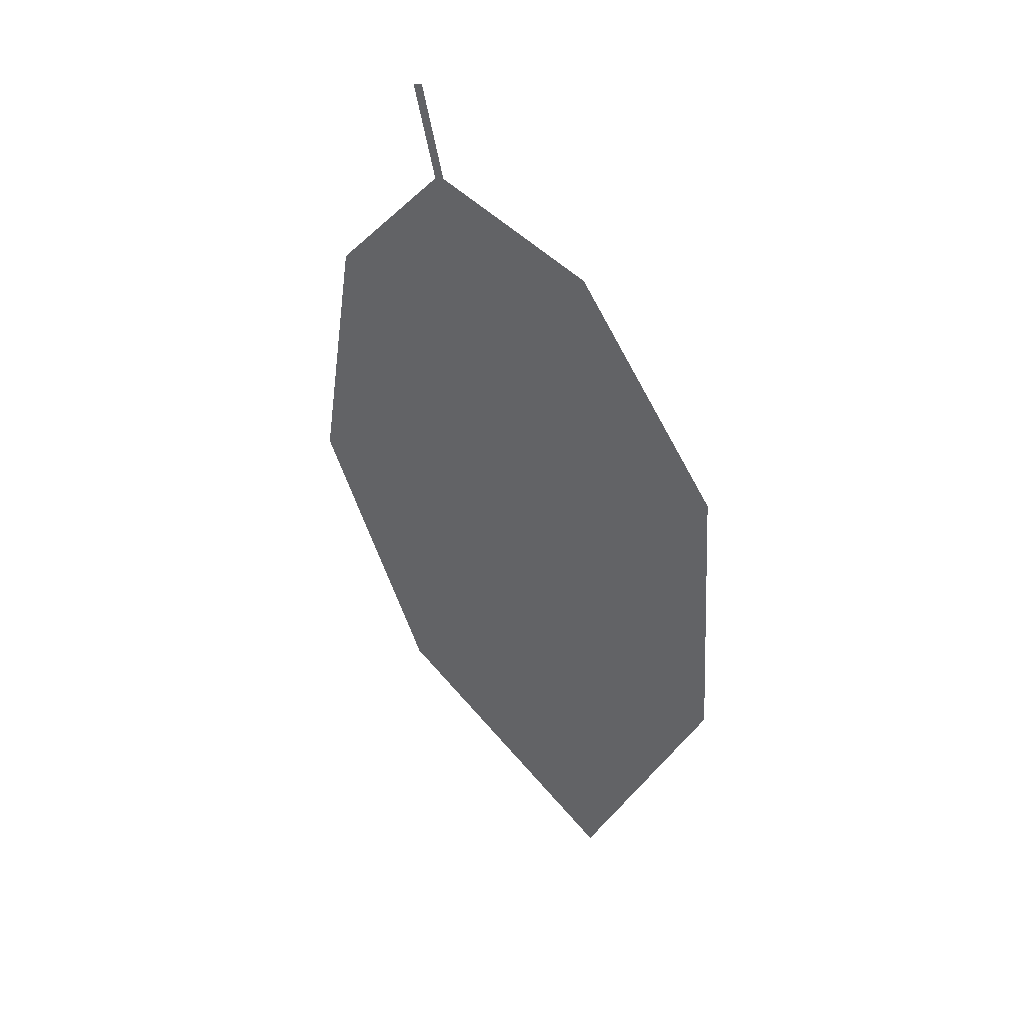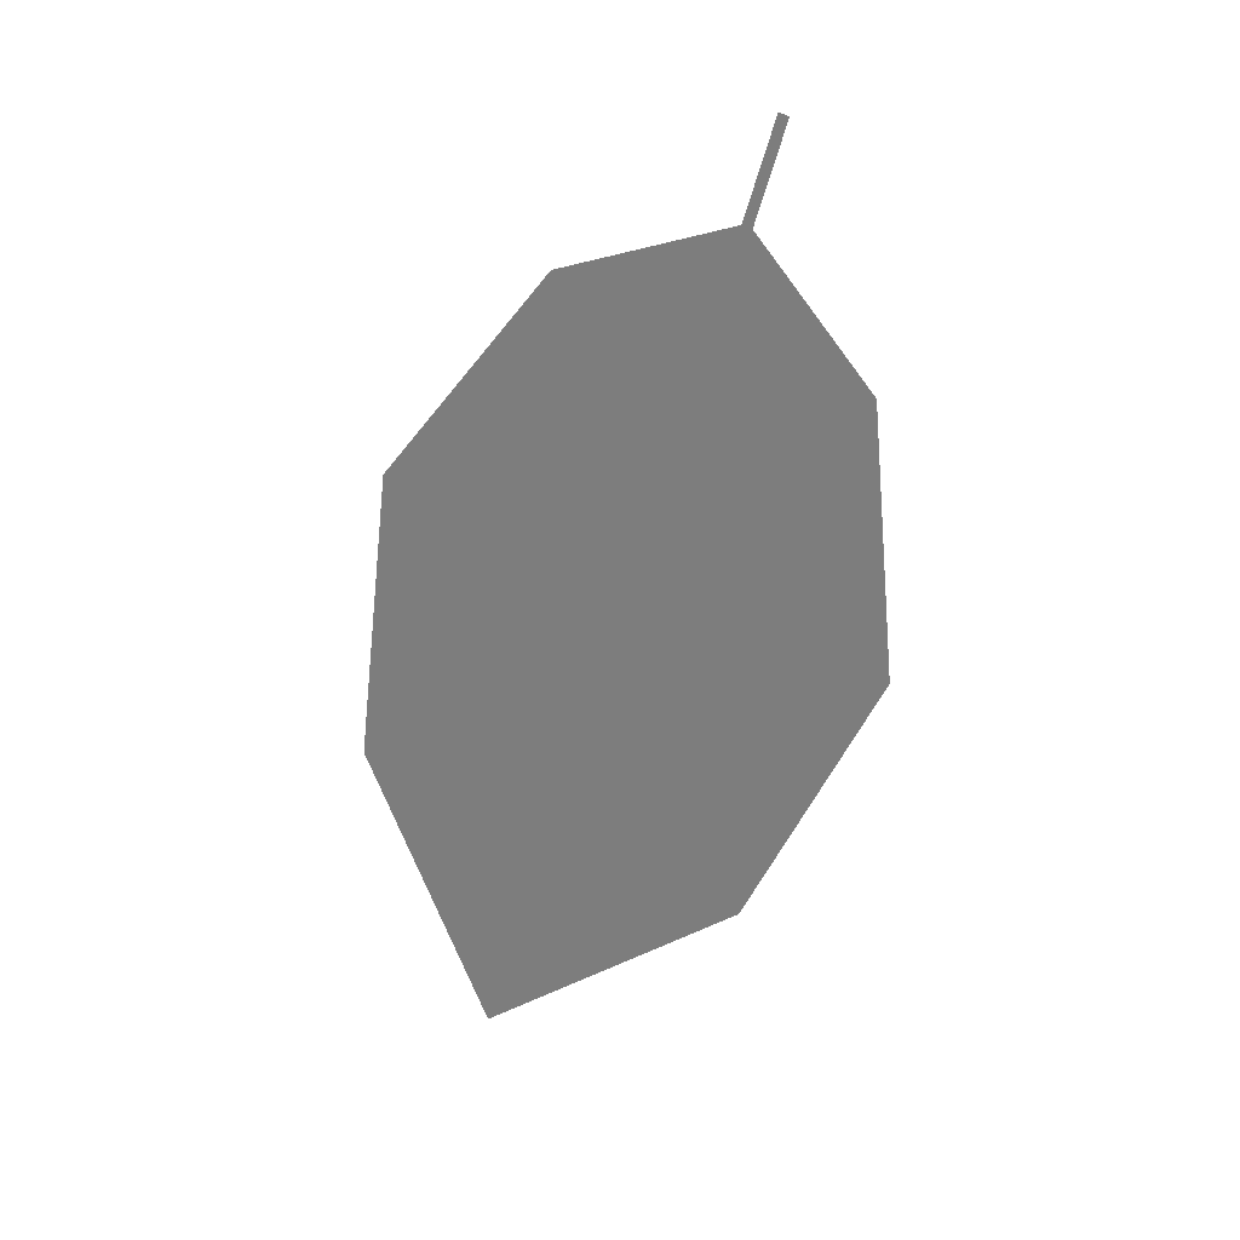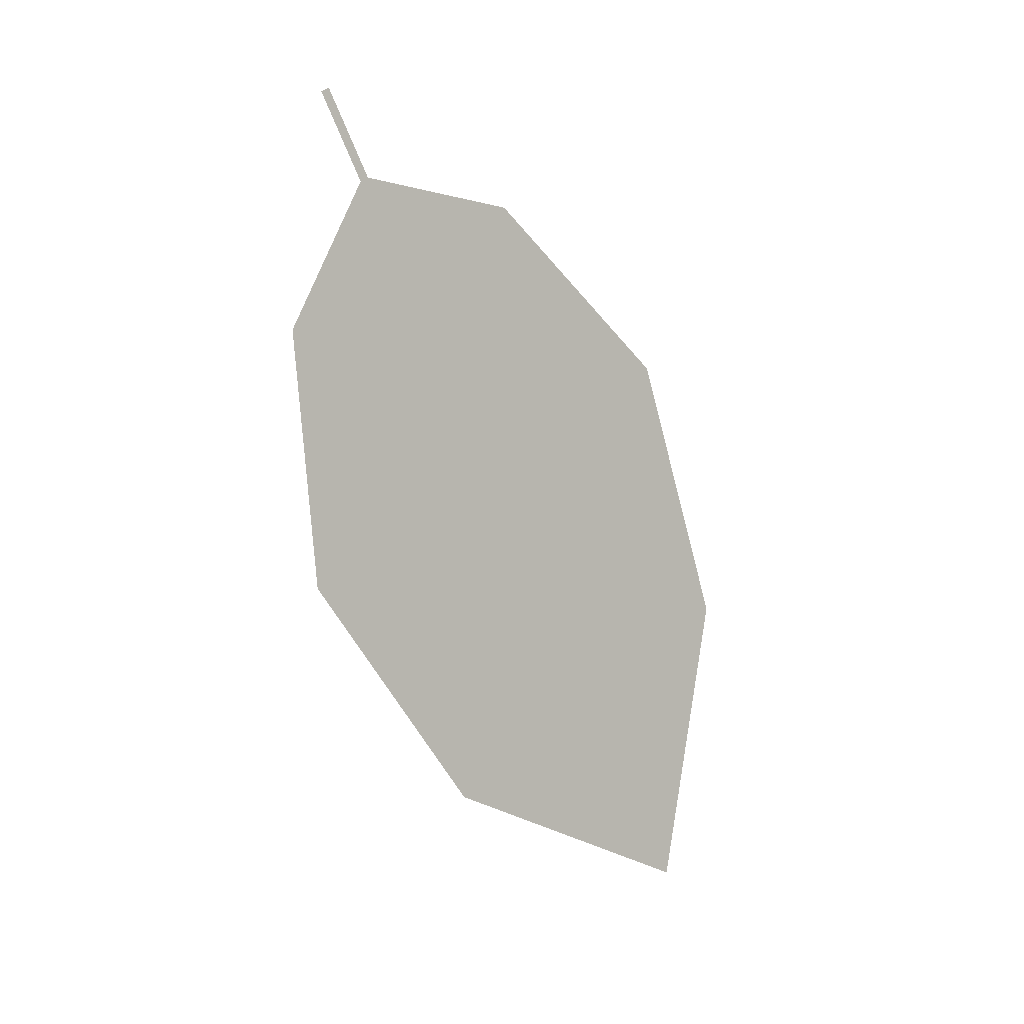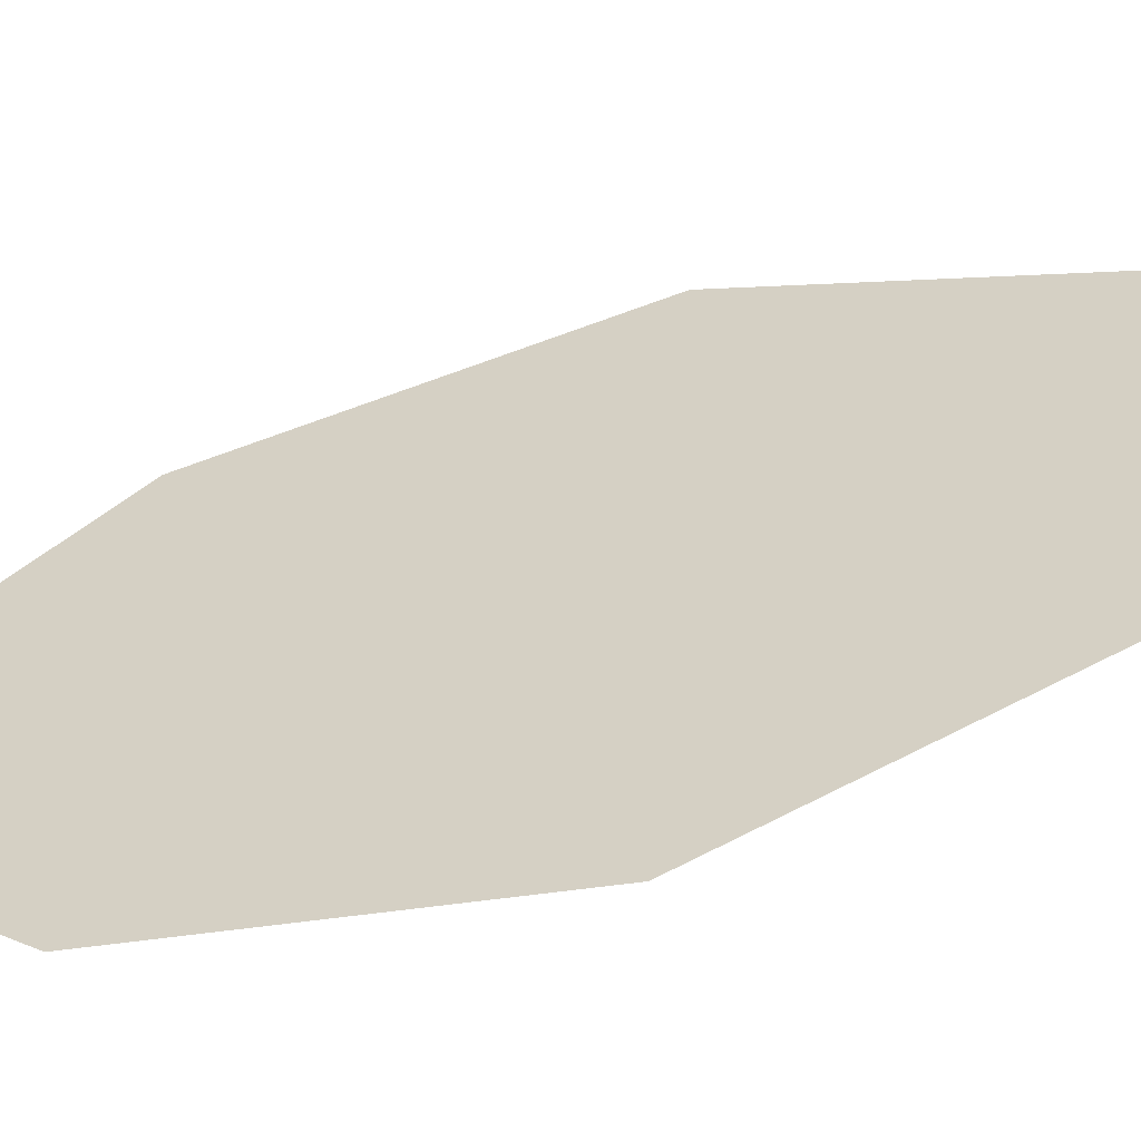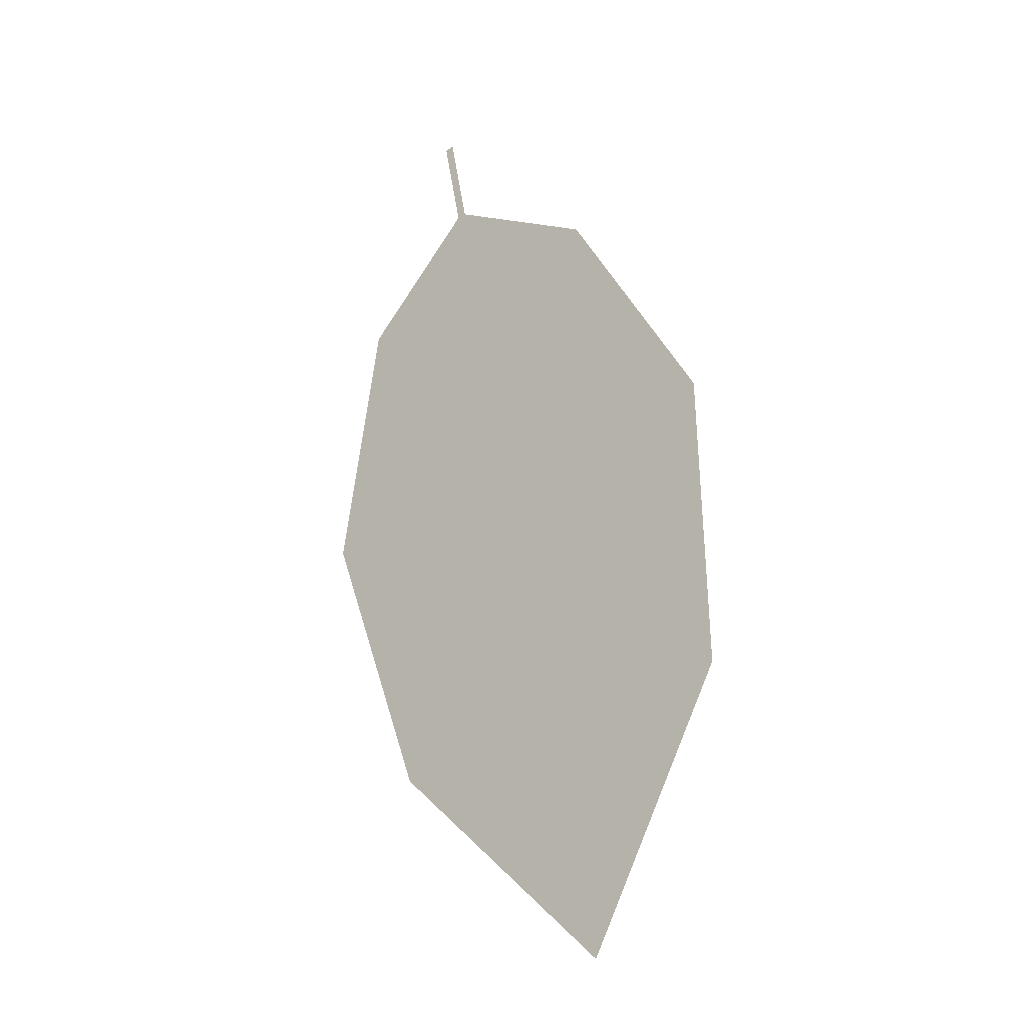
<metadata>
{"format":"obj","ext":"obj","renderer":"f3d","projection":"perspective","resolution":1024,"background":"white","views":[{"elev":52.5,"azim":84.6,"up":"+Y"},{"elev":15.6,"azim":-110.0,"up":"+Y"},{"elev":17.0,"azim":15.9,"up":"+Y"},{"elev":-16.4,"azim":127.7,"up":"+Z"},{"elev":-4.6,"azim":89.5,"up":"+Y"}]}
</metadata>
<code>
o Leaves.048_leaves.048
v 0.05498 -0.00867 1.442
v 0.0602 -0.02253 1.44
v 0.05577 -0.008172 1.441
v 0.06099 -0.02203 1.439
v 0.1103 -0.1024 1.4
v 0.07766 -0.02868 1.419
v 0.09859 -0.05835 1.402
v 0.1076 -0.147 1.418
v 0.07872 -0.1223 1.447
v 0.05912 -0.08325 1.46
v 0.05397 -0.04361 1.454
f 1 2 4 3
f 9 5 4 2
f 5 7 6 4
f 9 8 5
f 2 11 10 9

</code>
